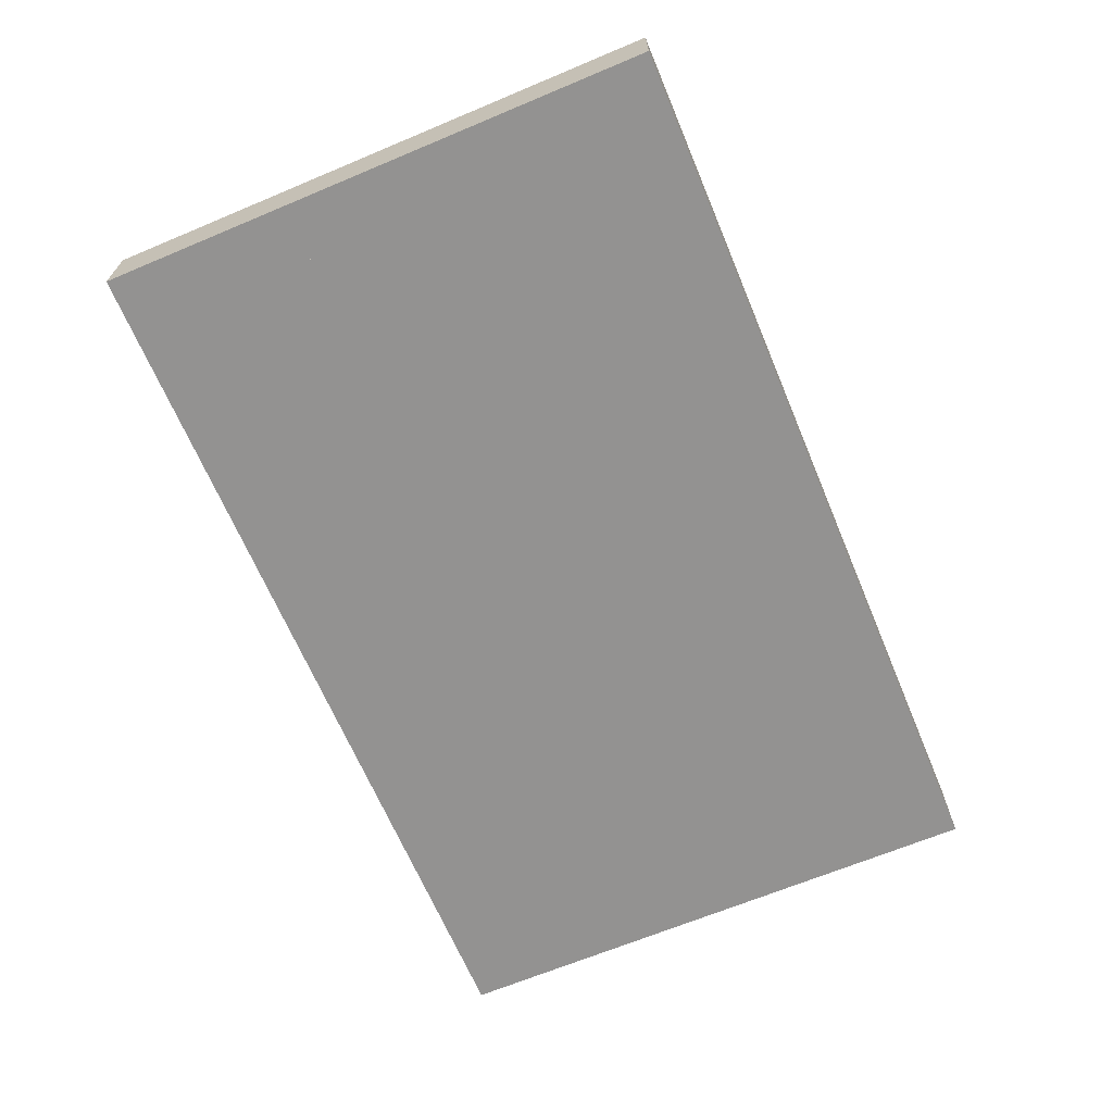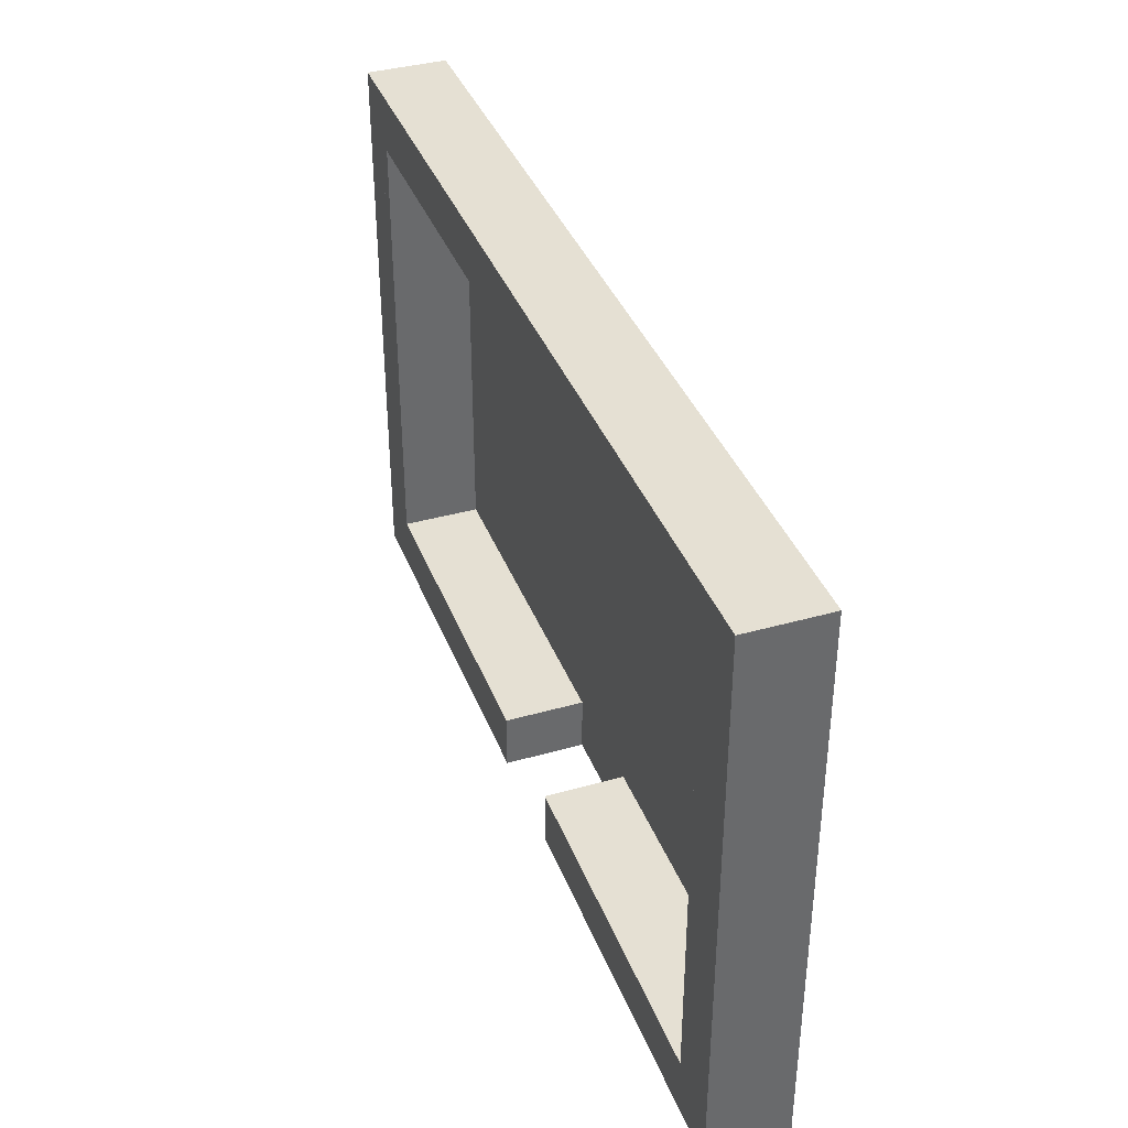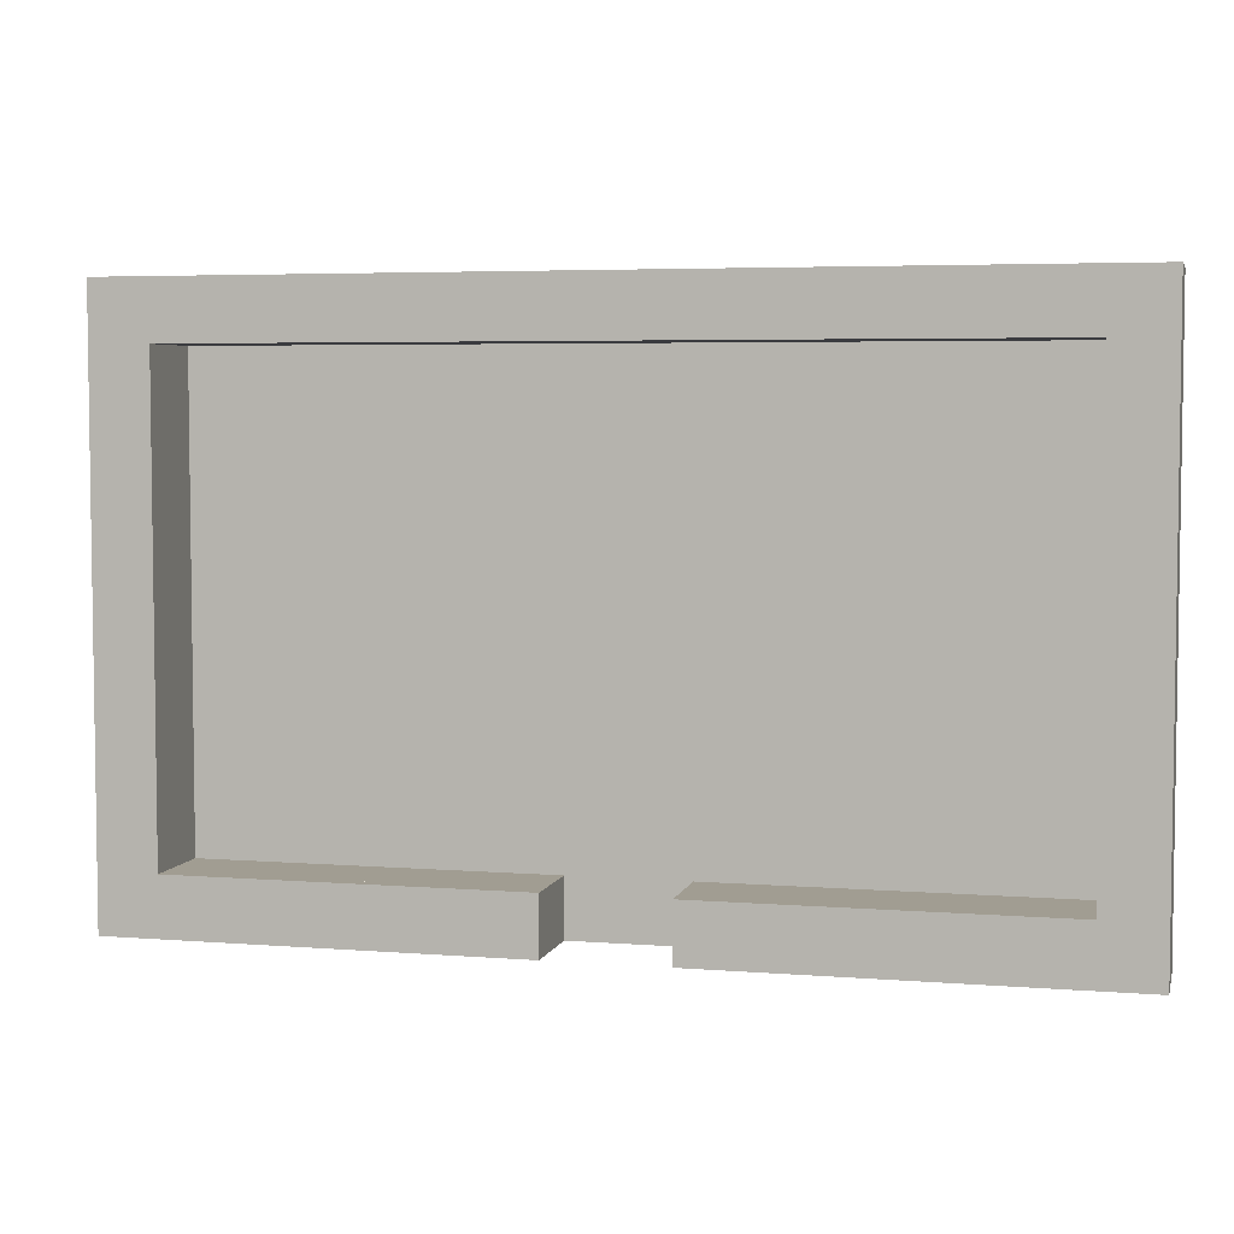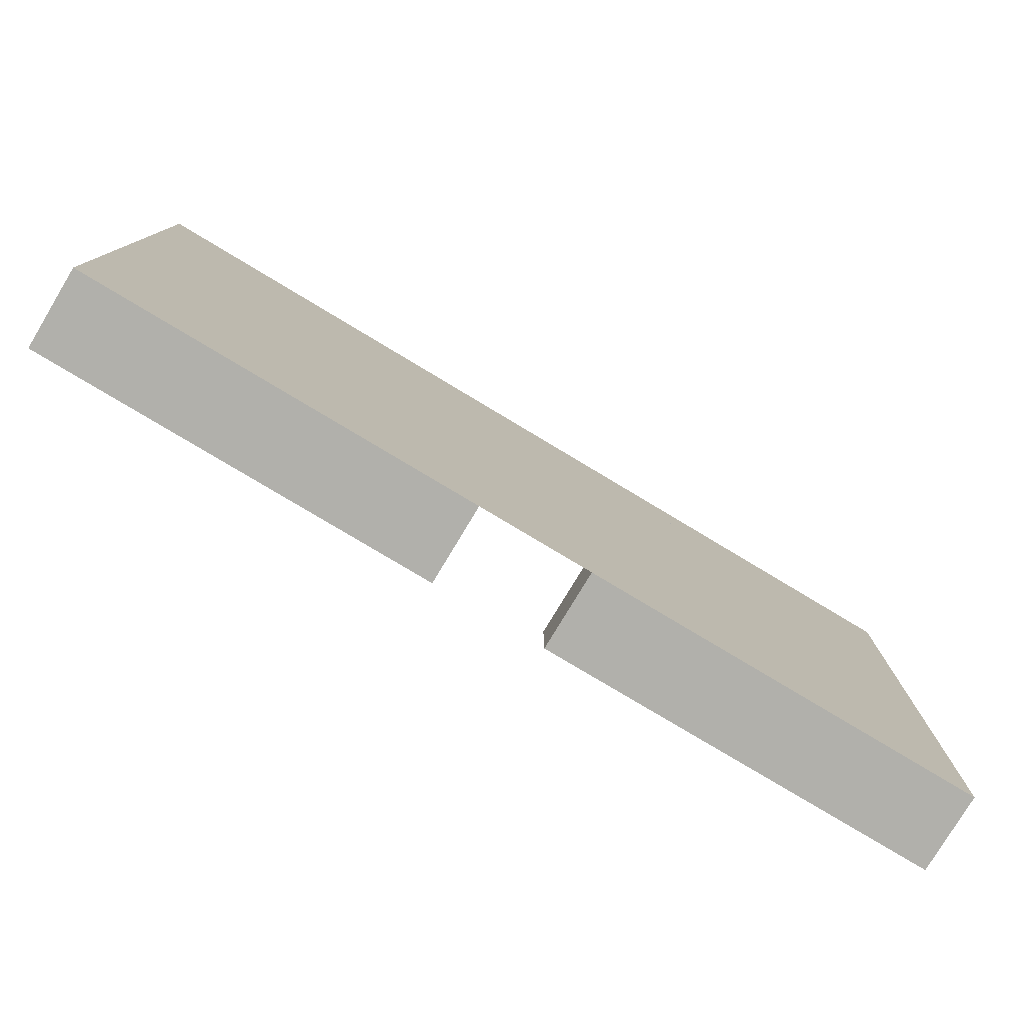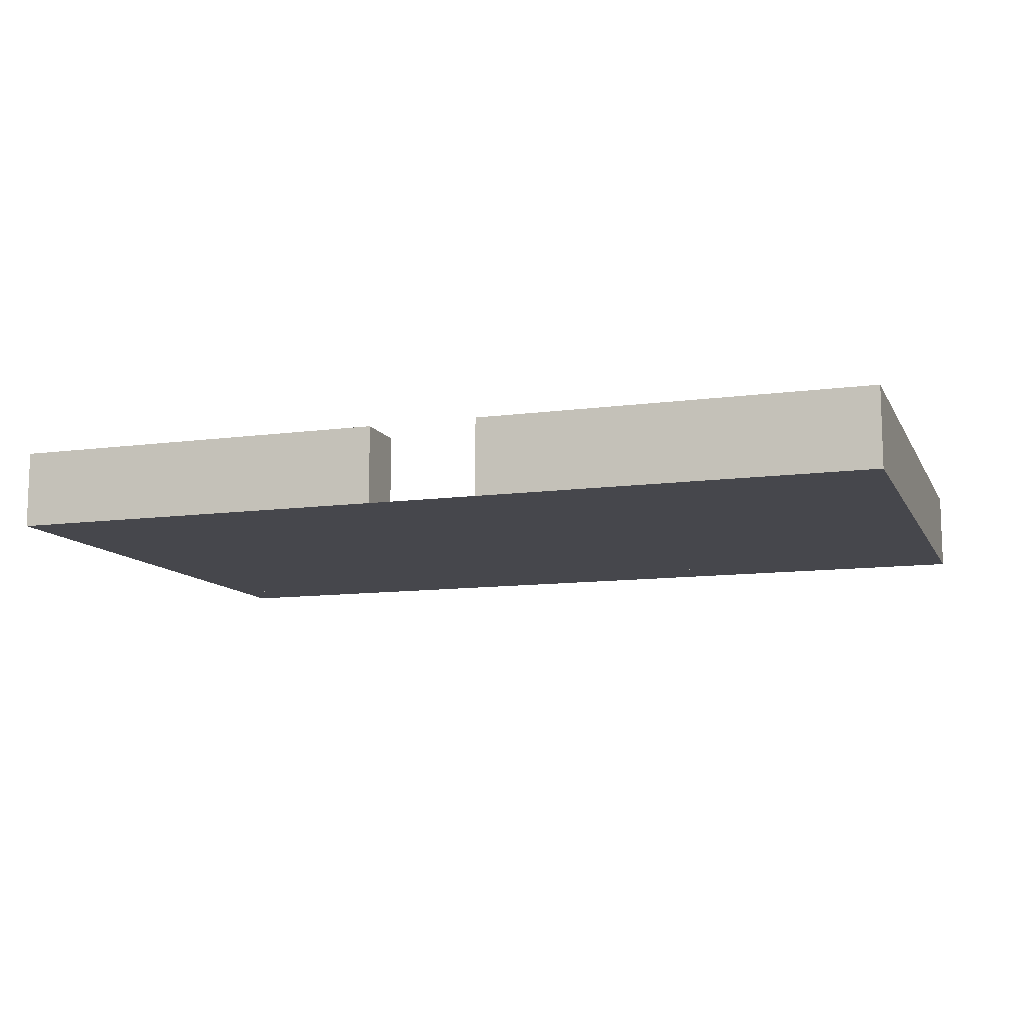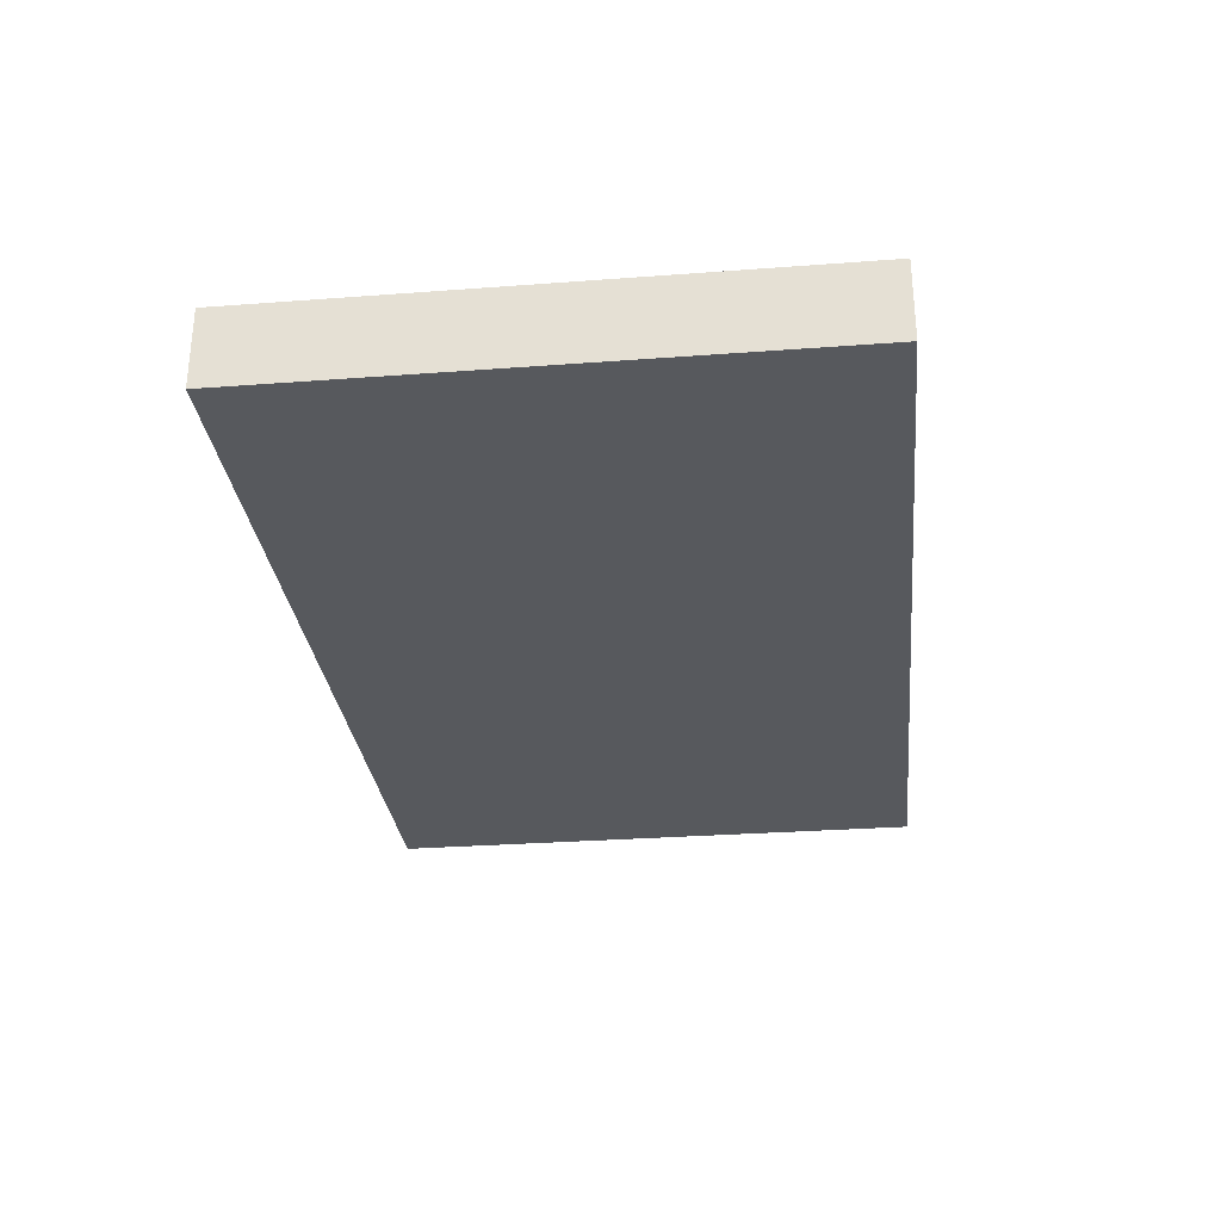
<metadata>
{"format":"obj","ext":"obj","renderer":"f3d","projection":"perspective","resolution":1024,"background":"white","views":[{"elev":-66.5,"azim":-67.2,"up":"+Y"},{"elev":38.1,"azim":-109.8,"up":"+Z"},{"elev":4.8,"azim":-166.0,"up":"+Z"},{"elev":-78.4,"azim":-31.0,"up":"+Z"},{"elev":-11.0,"azim":-161.5,"up":"+Y"},{"elev":-29.6,"azim":96.3,"up":"+Y"}]}
</metadata>
<code>
v  40 7 25
v  36.4 7 21
v  -36.4 7 21
v  -40 7 25
v  40 0 25
v  40 5.95 25
v  -40 5.95 25
v  -40 0 25
v  -35 0 20
v  -35 5.95 20
v  35 5.95 20
v  35 0 20
v  40 0 -25
v  40 5.95 -25
v  40 7 -25
v  36.4 7 -21
v  6.05 7 -25
v  6.05 7 -21
v  -36.4 7 -21
v  -6.05 7 -21
v  -6.05 7 -25
v  -40 7 -25
v  -40 5.95 -25
v  -5 5.95 -25
v  -5 0 -25
v  -40 0 -25
v  -5 5.95 -20
v  -5 0 -20
v  -35 5.95 -20
v  -35 0 -20
v  35 5.95 -20
v  5 5.95 -20
v  5 0 -20
v  35 0 -20
v  5 5.95 -25
v  5 0 -25
g room0x0
f 1 2 3
f 3 4 1
f 5 6 7
f 7 8 5
f 9 10 11
f 11 12 9
f 13 14 6
f 6 5 13
f 2 1 15
f 15 16 2
f 16 15 17
f 17 18 16
f 19 20 21
f 21 22 19
f 23 24 25
f 25 26 23
f 24 27 28
f 28 25 24
f 27 29 30
f 30 28 27
f 29 10 9
f 9 30 29
f 31 32 33
f 33 34 31
f 32 35 36
f 36 33 32
f 15 14 35
f 35 17 15
f 22 4 3
f 3 19 22
f 8 5 13
f 26 8 13
f 26 26 13
f 26 13 13
f 11 31 34
f 34 12 11
f 7 23 26
f 26 8 7
f 1 4 7
f 7 6 1
f 3 2 11
f 11 10 3
f 15 1 6
f 6 14 15
f 22 21 24
f 24 23 22
f 21 20 27
f 27 24 21
f 20 19 29
f 29 27 20
f 19 3 10
f 10 29 19
f 16 18 32
f 32 31 16
f 18 17 35
f 35 32 18
f 13 36 35
f 35 14 13
f 2 16 31
f 31 11 2
f 4 22 23
f 23 7 4
v  -40 7 25
v  -35 7 25
v  -35 7 -25
v  -40 7 -25
v  -40 0 -25
v  -40 0 25
v  -35 0 25
v  -35 0 -25
g collision
f 37 38 39
f 39 40 37
f 41 42 37
f 37 40 41
f 42 43 38
f 38 37 42
f 43 44 39
f 39 38 43
f 44 41 40
f 40 39 44
v  35 7 25
v  40 7 25
v  40 7 -25
v  35 7 -25
v  35 0 -25
v  35 0 25
v  40 0 25
v  40 0 -25
g collision
f 45 46 47
f 47 48 45
f 49 50 45
f 45 48 49
f 50 51 46
f 46 45 50
f 51 52 47
f 47 46 51
f 52 49 48
f 48 47 52
v  -40 7 25
v  40 7 25
v  40 7 20
v  -40 7 20
v  -40 0 20
v  -40 0 25
v  40 0 25
v  40 0 20
g collision
f 53 54 55
f 55 56 53
f 57 58 53
f 53 56 57
f 58 59 54
f 54 53 58
f 59 60 55
f 55 54 59
f 60 57 56
f 56 55 60
v  -40 7 -20
v  -5 7 -20
v  -5 7 -25
v  -40 7 -25
v  -40 0 -25
v  -40 0 -20
v  -5 0 -20
v  -5 0 -25
g collision
f 61 62 63
f 63 64 61
f 65 66 61
f 61 64 65
f 66 67 62
f 62 61 66
f 67 68 63
f 63 62 67
f 68 65 64
f 64 63 68
v  5 7 -20
v  40 7 -20
v  40 7 -25
v  5 7 -25
v  5 0 -25
v  5 0 -20
v  40 0 -20
v  40 0 -25
g collision
f 69 70 71
f 71 72 69
f 73 74 69
f 69 72 73
f 74 75 70
f 70 69 74
f 75 76 71
f 71 70 75
f 76 73 72
f 72 71 76

</code>
